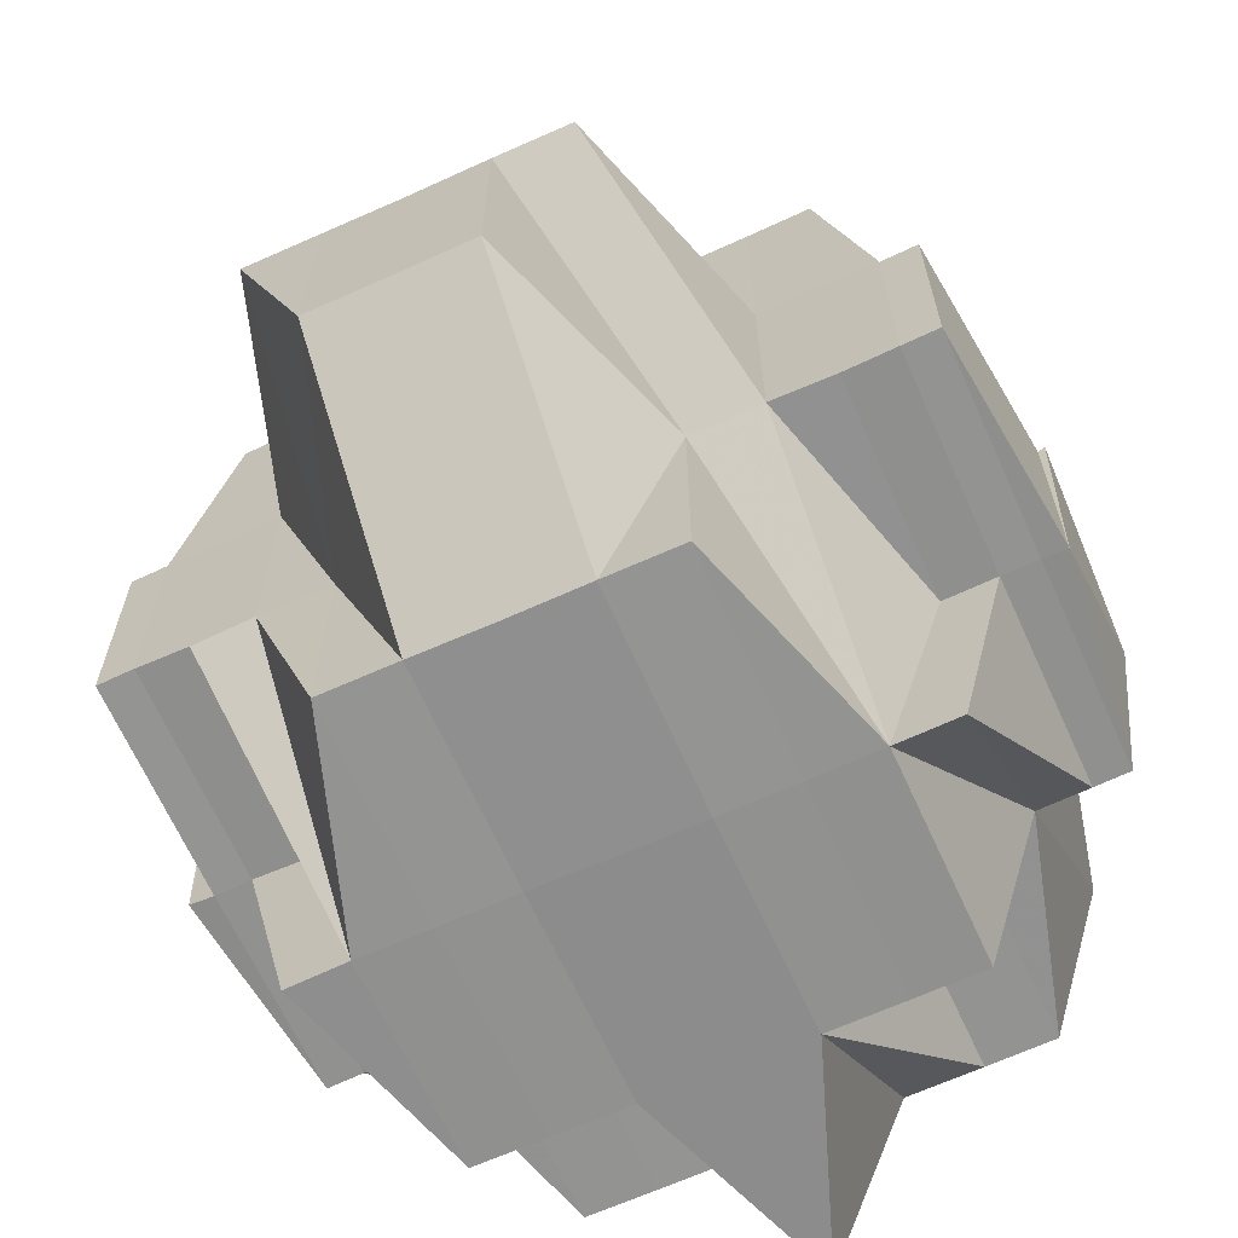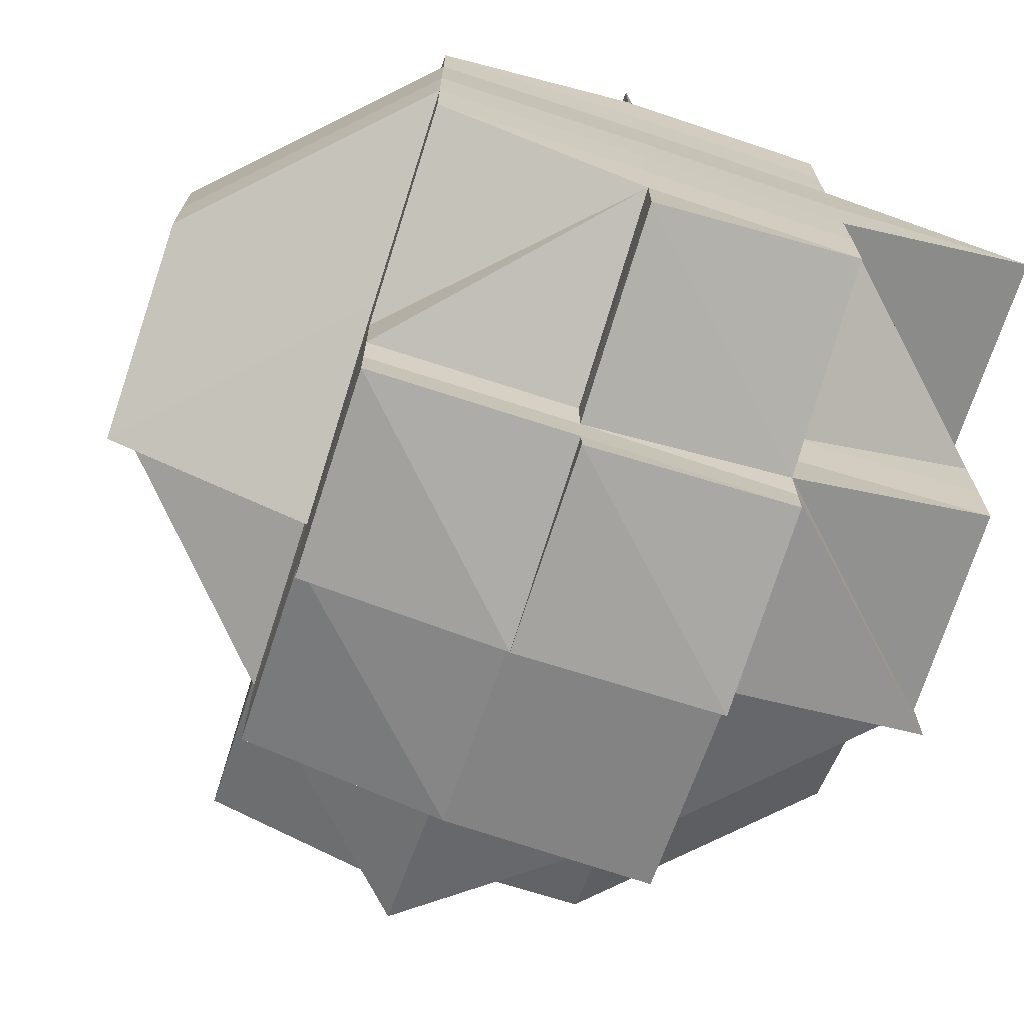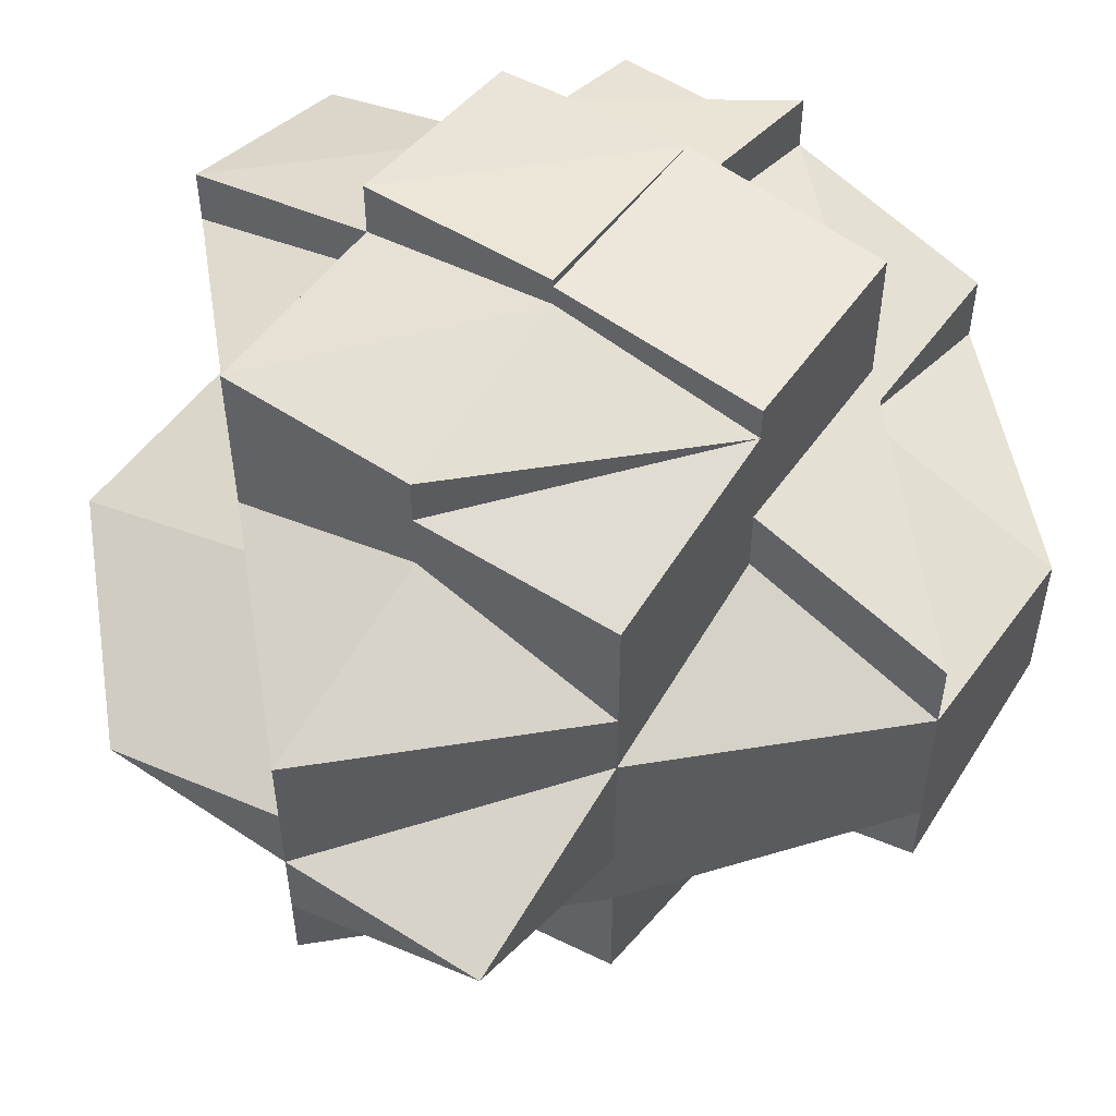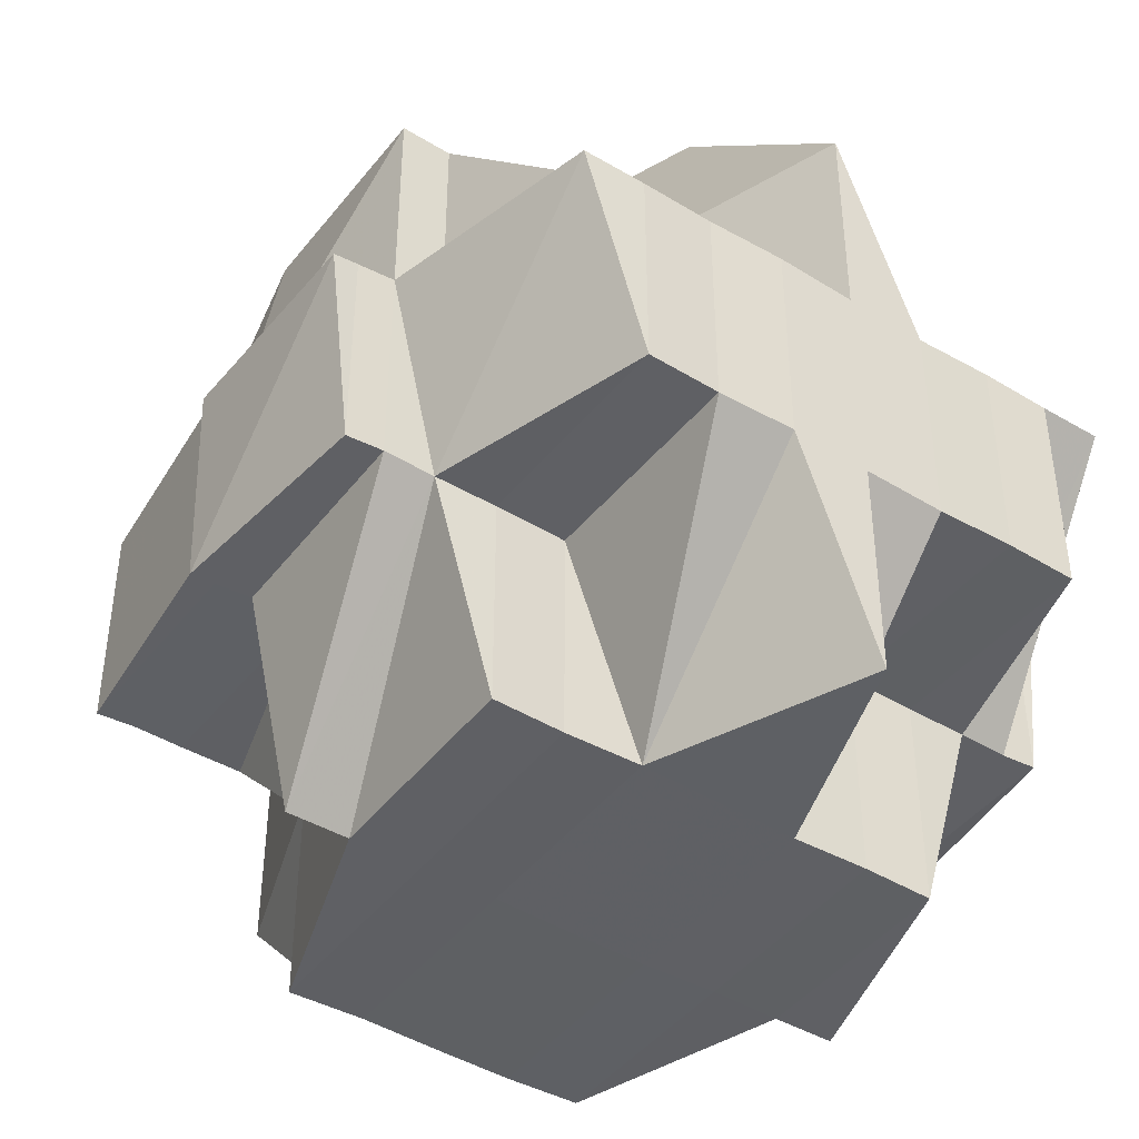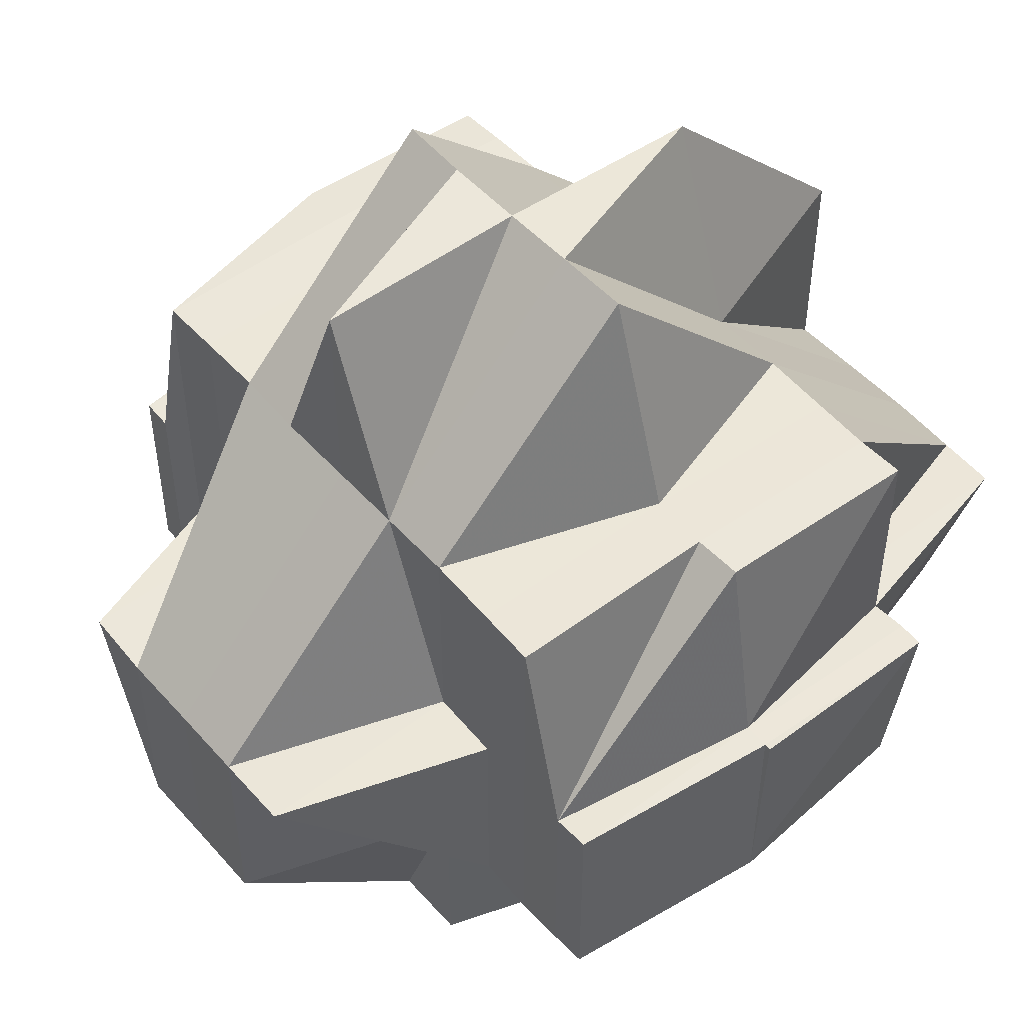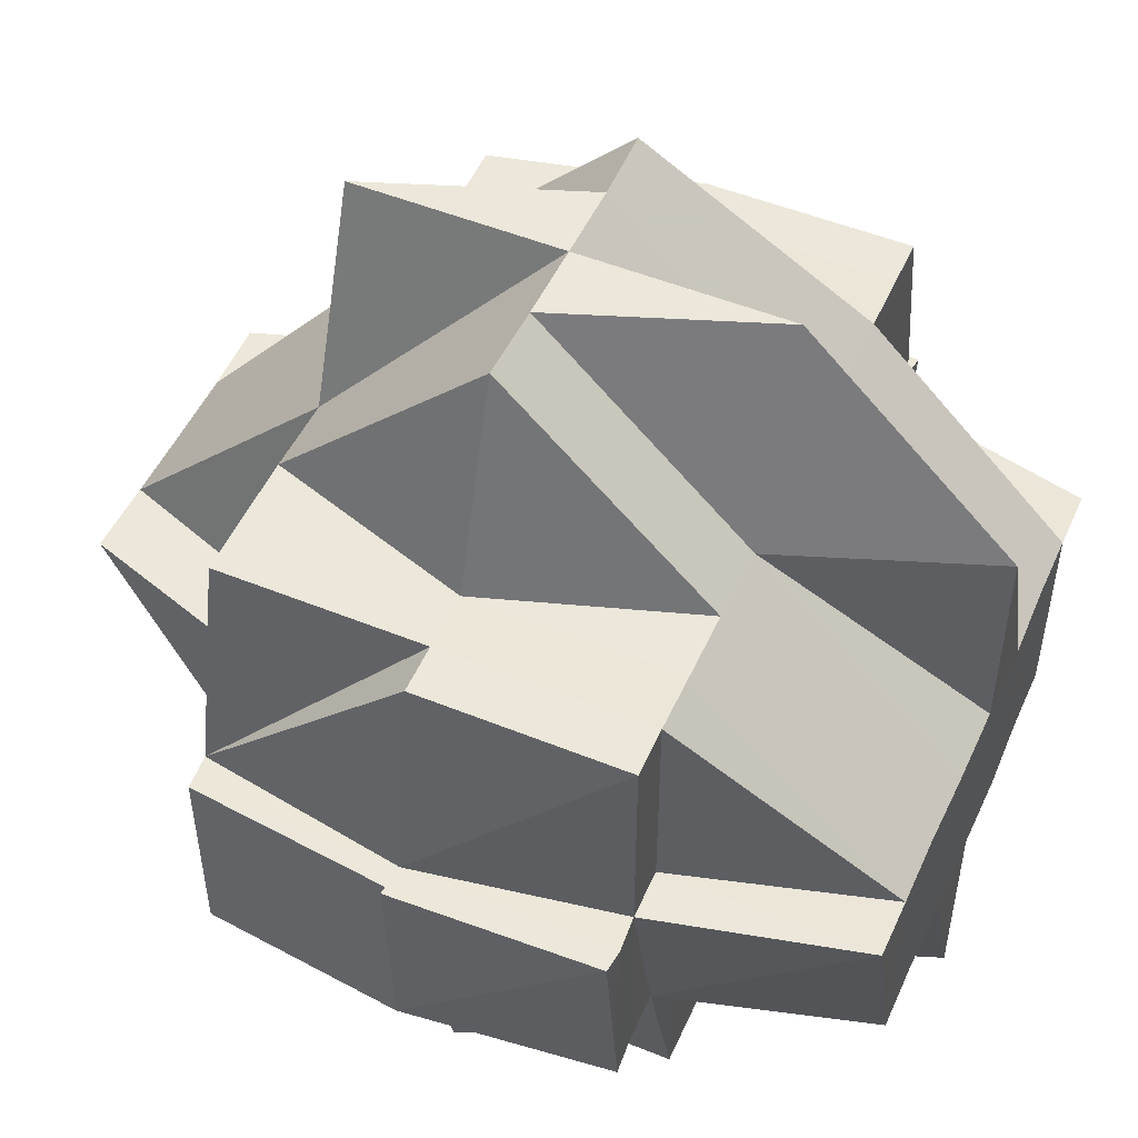
<metadata>
{"format":"obj","ext":"obj","renderer":"f3d","projection":"perspective","resolution":1024,"background":"white","views":[{"elev":-65.6,"azim":-65.6,"up":"+Y"},{"elev":-70.9,"azim":-17.9,"up":"+Z"},{"elev":53.1,"azim":-144.9,"up":"+Z"},{"elev":-43.0,"azim":54.9,"up":"+Y"},{"elev":49.6,"azim":-39.2,"up":"+Y"},{"elev":50.7,"azim":23.9,"up":"+Y"}]}
</metadata>
<code>
o 417
v 2163 1860 9.689
v 2163 1860 9.689
v 2163 1860 9.689
v 2163 1860 9.689
v 2163 1860 9.69
v 2163 1860 9.69
v 2163 1860 9.69
v 2163 1860 9.689
v 2163 1860 9.689
v 2163 1860 9.689
v 2163 1860 9.69
v 2163 1860 9.689
v 2163 1860 9.689
v 2163 1860 9.689
v 2163 1860 9.69
v 2163 1860 9.69
v 2163 1860 9.69
v 2163 1860 9.69
v 2163 1860 9.69
v 2163 1860 9.69
v 2163 1860 9.692
v 2163 1860 9.692
v 2163 1860 9.69
v 2163 1860 9.692
v 2163 1860 9.695
v 2163 1860 9.692
v 2163 1860 9.695
v 2163 1860 9.692
v 2163 1860 9.697
v 2163 1860 9.695
v 2163 1860 9.69
v 2163 1860 9.69
v 2163 1860 9.697
v 2163 1860 9.695
v 2163 1860 9.695
v 2163 1860 9.692
v 2163 1860 9.692
v 2163 1860 9.69
v 2163 1860 9.69
v 2163 1860 9.689
v 2163 1860 9.692
v 2163 1860 9.692
v 2163 1860 9.695
v 2163 1860 9.692
v 2163 1860 9.695
v 2163 1860 9.695
v 2163 1860 9.697
v 2163 1860 9.701
v 2163 1860 9.697
v 2163 1860 9.697
v 2163 1860 9.697
v 2163 1860 9.701
v 2163 1860 9.695
v 2163 1860 9.695
v 2163 1860 9.692
v 2163 1860 9.704
v 2163 1860 9.701
v 2163 1860 9.697
v 2163 1860 9.695
v 2163 1860 9.692
v 2163 1860 9.69
v 2163 1860 9.69
v 2163 1860 9.692
v 2163 1860 9.692
v 2163 1860 9.695
v 2163 1860 9.695
v 2163 1860 9.697
v 2163 1860 9.695
v 2163 1860 9.697
v 2163 1860 9.695
v 2163 1860 9.701
v 2163 1860 9.701
v 2163 1860 9.697
v 2163 1860 9.695
v 2163 1860 9.697
v 2163 1860 9.701
v 2163 1860 9.692
v 2163 1860 9.692
v 2163 1860 9.692
v 2163 1860 9.69
v 2163 1860 9.697
v 2163 1860 9.701
v 2163 1860 9.701
v 2163 1860 9.704
v 2163 1860 9.701
v 2163 1860 9.701
v 2163 1860 9.697
v 2163 1860 9.701
v 2163 1860 9.704
v 2163 1860 9.704
v 2163 1860 9.704
v 2163 1860 9.704
v 2163 1860 9.701
v 2163 1860 9.701
v 2163 1860 9.697
v 2163 1860 9.708
v 2163 1860 9.708
v 2163 1860 9.704
v 2163 1860 9.704
v 2163 1860 9.704
v 2163 1860 9.701
v 2163 1860 9.704
v 2163 1860 9.708
v 2163 1860 9.712
v 2163 1860 9.708
v 2163 1860 9.708
v 2163 1860 9.712
v 2163 1860 9.712
v 2163 1860 9.715
v 2163 1860 9.708
v 2163 1860 9.715
v 2163 1860 9.712
v 2163 1860 9.712
v 2163 1860 9.715
v 2163 1860 9.715
v 2163 1860 9.719
v 2163 1860 9.719
v 2163 1860 9.715
v 2163 1860 9.712
v 2163 1860 9.719
v 2163 1860 9.715
v 2163 1860 9.721
v 2163 1860 9.708
v 2163 1860 9.704
v 2163 1860 9.721
v 2163 1860 9.724
v 2163 1860 9.721
v 2163 1860 9.719
v 2163 1860 9.724
v 2163 1860 9.724
v 2163 1860 9.726
v 2163 1860 9.724
v 2163 1860 9.721
v 2163 1860 9.719
v 2163 1860 9.721
v 2163 1860 9.719
v 2163 1860 9.715
v 2163 1860 9.715
v 2163 1860 9.719
v 2163 1860 9.721
v 2163 1860 9.724
v 2163 1860 9.721
v 2163 1860 9.715
v 2163 1860 9.712
v 2163 1860 9.715
v 2163 1860 9.712
v 2163 1860 9.715
v 2163 1860 9.719
v 2163 1860 9.708
v 2163 1860 9.708
v 2163 1860 9.712
v 2163 1860 9.715
v 2163 1860 9.708
v 2163 1860 9.708
v 2163 1860 9.704
v 2163 1860 9.701
v 2163 1860 9.704
v 2163 1860 9.704
v 2163 1860 9.701
v 2163 1860 9.697
v 2163 1860 9.701
v 2163 1860 9.704
v 2163 1860 9.697
v 2163 1860 9.697
v 2163 1860 9.708
v 2163 1860 9.708
v 2163 1860 9.704
v 2163 1860 9.701
v 2163 1860 9.701
v 2163 1860 9.697
v 2163 1860 9.701
v 2163 1860 9.701
v 2163 1860 9.697
v 2163 1860 9.697
v 2163 1860 9.695
v 2163 1860 9.697
v 2163 1860 9.695
v 2163 1860 9.697
v 2163 1860 9.701
v 2163 1860 9.697
v 2163 1860 9.701
v 2163 1860 9.704
v 2163 1860 9.701
v 2163 1860 9.704
v 2163 1860 9.704
v 2163 1860 9.708
v 2163 1860 9.704
v 2163 1860 9.708
v 2163 1860 9.708
v 2163 1860 9.712
v 2163 1860 9.708
v 2163 1860 9.712
v 2163 1860 9.712
v 2163 1860 9.715
v 2163 1860 9.715
v 2163 1860 9.712
v 2163 1860 9.712
v 2163 1860 9.708
v 2163 1860 9.704
v 2163 1860 9.701
v 2163 1860 9.712
v 2163 1860 9.708
v 2163 1860 9.708
v 2163 1860 9.712
v 2163 1860 9.708
v 2163 1860 9.715
v 2163 1860 9.712
v 2163 1860 9.715
v 2163 1860 9.715
v 2163 1860 9.715
v 2163 1860 9.719
v 2163 1860 9.721
v 2163 1860 9.719
v 2163 1860 9.719
v 2163 1860 9.715
v 2163 1860 9.715
v 2163 1860 9.712
v 2163 1860 9.715
v 2163 1860 9.712
v 2163 1860 9.719
v 2163 1860 9.719
v 2163 1860 9.721
v 2163 1860 9.719
v 2163 1860 9.719
v 2163 1860 9.721
v 2163 1860 9.721
v 2163 1860 9.724
v 2163 1860 9.726
v 2163 1860 9.726
v 2163 1860 9.726
v 2163 1860 9.727
v 2163 1860 9.726
v 2163 1860 9.727
v 2163 1860 9.727
v 2163 1860 9.726
v 2163 1860 9.726
v 2163 1860 9.724
v 2163 1860 9.724
v 2163 1860 9.726
v 2163 1860 9.724
v 2163 1860 9.726
v 2163 1860 9.724
v 2163 1860 9.726
v 2163 1860 9.727
v 2163 1860 9.727
v 2163 1860 9.727
v 2163 1860 9.727
v 2163 1860 9.726
v 2163 1860 9.727
v 2163 1860 9.726
v 2163 1860 9.727
v 2163 1860 9.727
v 2163 1860 9.727
v 2163 1860 9.726
v 2163 1860 9.726
v 2163 1860 9.726
v 2163 1860 9.724
v 2163 1860 9.726
v 2163 1860 9.727
v 2163 1860 9.724
v 2163 1860 9.721
v 2163 1860 9.724
v 2163 1860 9.724
v 2163 1860 9.726
v 2163 1860 9.724
v 2163 1860 9.724
v 2163 1860 9.721
v 2163 1860 9.721
v 2163 1860 9.719
v 2163 1860 9.721
v 2163 1860 9.719
v 2163 1860 9.719
v 2163 1860 9.715
v 2163 1860 9.719
v 2163 1860 9.715
v 2163 1860 9.712
v 2163 1860 9.715
v 2163 1860 9.712
v 2163 1860 9.715
v 2163 1860 9.719
v 2163 1860 9.69
v 2163 1860 9.69
v 2163 1860 9.689
v 2163 1860 9.69
v 2163 1860 9.692
v 2163 1860 9.69
v 2163 1860 9.692
v 2163 1860 9.692
v 2163 1860 9.695
v 2163 1860 9.695
v 2163 1860 9.692
v 2163 1860 9.695
v 2163 1860 9.697
v 2163 1860 9.695
v 2163 1860 9.692
v 2163 1860 9.697
v 2163 1860 9.697
v 2163 1860 9.695
v 2163 1860 9.697
v 2163 1860 9.695
v 2163 1860 9.697
v 2163 1860 9.701
v 2163 1860 9.69
v 2163 1860 9.692
v 2163 1860 9.69
v 2163 1860 9.695
v 2163 1860 9.695
v 2163 1860 9.69
v 2163 1860 9.692
v 2163 1860 9.69
v 2163 1860 9.695
v 2163 1860 9.695
v 2163 1860 9.692
v 2163 1860 9.695
v 2163 1860 9.697
v 2163 1860 9.701
v 2163 1860 9.701
v 2163 1860 9.697
v 2163 1860 9.701
v 2163 1860 9.704
v 2163 1860 9.715
v 2163 1860 9.719
v 2163 1860 9.715
v 2163 1860 9.719
v 2163 1860 9.719
v 2163 1860 9.721
v 2163 1860 9.719
v 2163 1860 9.721
v 2163 1860 9.721
v 2163 1860 9.724
v 2163 1860 9.724
v 2163 1860 9.721
v 2163 1860 9.724
v 2163 1860 9.715
v 2163 1860 9.719
v 2163 1860 9.715
v 2163 1860 9.719
v 2163 1860 9.719
v 2163 1860 9.715
v 2163 1860 9.719
v 2163 1860 9.721
v 2163 1860 9.721
v 2163 1860 9.721
v 2163 1860 9.724
v 2163 1860 9.724
v 2163 1860 9.719
v 2163 1860 9.721
v 2163 1860 9.721
v 2163 1860 9.724
v 2163 1860 9.724
v 2163 1860 9.726
v 2163 1860 9.726
v 2163 1860 9.721
v 2163 1860 9.721
v 2163 1860 9.719
v 2163 1860 9.721
v 2163 1860 9.724
v 2163 1860 9.724
v 2163 1860 9.724
v 2163 1860 9.721
v 2163 1860 9.721
v 2163 1860 9.724
v 2163 1860 9.721
f 1 2 3
f 4 5 2
f 6 7 4
f 8 9 3
f 10 11 9
f 12 13 3
f 14 15 13
f 16 17 13
f 18 16 1
f 19 20 1
f 21 22 20
f 23 24 19
f 24 25 26
f 22 27 28
f 27 29 30
f 31 28 32
f 30 33 34
f 35 34 36
f 37 28 38
f 38 39 40
f 28 41 39
f 42 43 41
f 44 45 37
f 46 47 45
f 47 48 49
f 50 49 45
f 51 52 50
f 45 49 53
f 53 54 55
f 52 56 57
f 49 58 59
f 45 59 60
f 61 60 62
f 63 64 61
f 65 45 64
f 26 65 64
f 66 65 26
f 66 67 65
f 68 66 26
f 67 69 70
f 71 72 69
f 73 67 66
f 68 73 66
f 74 75 68
f 73 76 67
f 77 74 78
f 78 79 80
f 81 73 68
f 81 82 73
f 82 76 73
f 83 84 76
f 85 82 81
f 86 85 81
f 87 88 81
f 88 89 85
f 85 90 82
f 91 90 85
f 90 92 93
f 76 94 95
f 91 96 90
f 97 96 98
f 99 100 94
f 76 99 101
f 102 99 76
f 96 103 90
f 90 103 102
f 96 104 103
f 105 104 96
f 103 106 102
f 102 106 99
f 104 107 103
f 103 107 106
f 108 104 105
f 108 109 104
f 110 108 105
f 109 111 112
f 113 114 107
f 115 109 108
f 115 116 109
f 116 117 118
f 119 115 108
f 119 108 110
f 120 116 115
f 121 115 119
f 121 120 115
f 120 122 116
f 110 123 124
f 125 122 120
f 122 126 127
f 122 127 128
f 125 129 122
f 130 131 129
f 132 129 133
f 134 125 120
f 135 125 134
f 134 120 121
f 136 134 137
f 138 134 121
f 139 140 134
f 140 141 142
f 143 134 138
f 138 121 144
f 143 145 146
f 147 148 143
f 144 121 119
f 149 144 150
f 151 152 144
f 144 119 153
f 153 119 110
f 154 144 153
f 153 110 155
f 155 110 91
f 155 91 156
f 157 153 155
f 154 153 157
f 158 154 157
f 156 159 160
f 156 124 159
f 161 162 156
f 163 161 164
f 165 166 158
f 157 167 168
f 169 168 170
f 158 157 169
f 169 157 171
f 171 172 173
f 174 173 175
f 176 170 177
f 176 169 178
f 179 169 176
f 179 158 169
f 180 179 176
f 180 176 30
f 181 182 179
f 183 179 180
f 49 183 180
f 57 183 49
f 184 158 179
f 57 185 183
f 184 186 158
f 187 185 57
f 186 188 158
f 189 186 184
f 185 189 184
f 186 190 188
f 190 144 188
f 191 192 186
f 193 190 186
f 193 143 190
f 194 143 193
f 195 194 196
f 197 194 193
f 197 193 198
f 198 189 185
f 185 199 200
f 198 201 202
f 203 198 185
f 203 197 198
f 187 203 185
f 204 197 203
f 205 203 187
f 205 204 203
f 99 205 187
f 106 205 99
f 204 206 197
f 106 207 205
f 207 204 205
f 207 206 204
f 107 207 106
f 107 208 207
f 209 208 107
f 210 211 209
f 211 212 213
f 214 213 215
f 216 215 217
f 208 218 219
f 208 220 218
f 114 221 208
f 221 222 223
f 224 223 208
f 225 226 220
f 225 227 226
f 228 229 227
f 230 231 229
f 232 233 228
f 233 234 235
f 236 235 237
f 238 239 237
f 240 232 238
f 241 239 242
f 243 244 232
f 244 245 234
f 246 245 247
f 246 244 248
f 248 249 250
f 251 245 252
f 253 252 254
f 255 252 256
f 255 256 257
f 258 259 255
f 260 257 261
f 260 255 262
f 263 255 260
f 264 255 265
f 265 266 267
f 268 261 269
f 270 268 271
f 223 268 272
f 223 272 206
f 206 272 273
f 272 274 275
f 206 275 276
f 277 206 278
f 279 280 206
f 281 282 283
f 284 285 286
f 287 78 286
f 288 287 286
f 288 289 287
f 290 289 291
f 292 293 289
f 289 294 295
f 296 297 294
f 289 296 298
f 299 296 300
f 301 302 296
f 303 304 305
f 306 307 304
f 308 309 310
f 311 312 313
f 314 315 312
f 316 317 318
f 319 320 317
f 321 322 323
f 324 325 111
f 324 326 325
f 327 328 324
f 329 225 324
f 328 330 225
f 331 330 332
f 333 263 225
f 330 230 263
f 334 335 336
f 337 338 339
f 340 341 337
f 342 343 338
f 341 344 342
f 342 345 343
f 337 342 346
f 347 342 337
f 348 349 347
f 262 350 342
f 344 351 350
f 351 352 345
f 353 354 355
f 356 357 354
f 358 359 360
f 361 362 363

</code>
